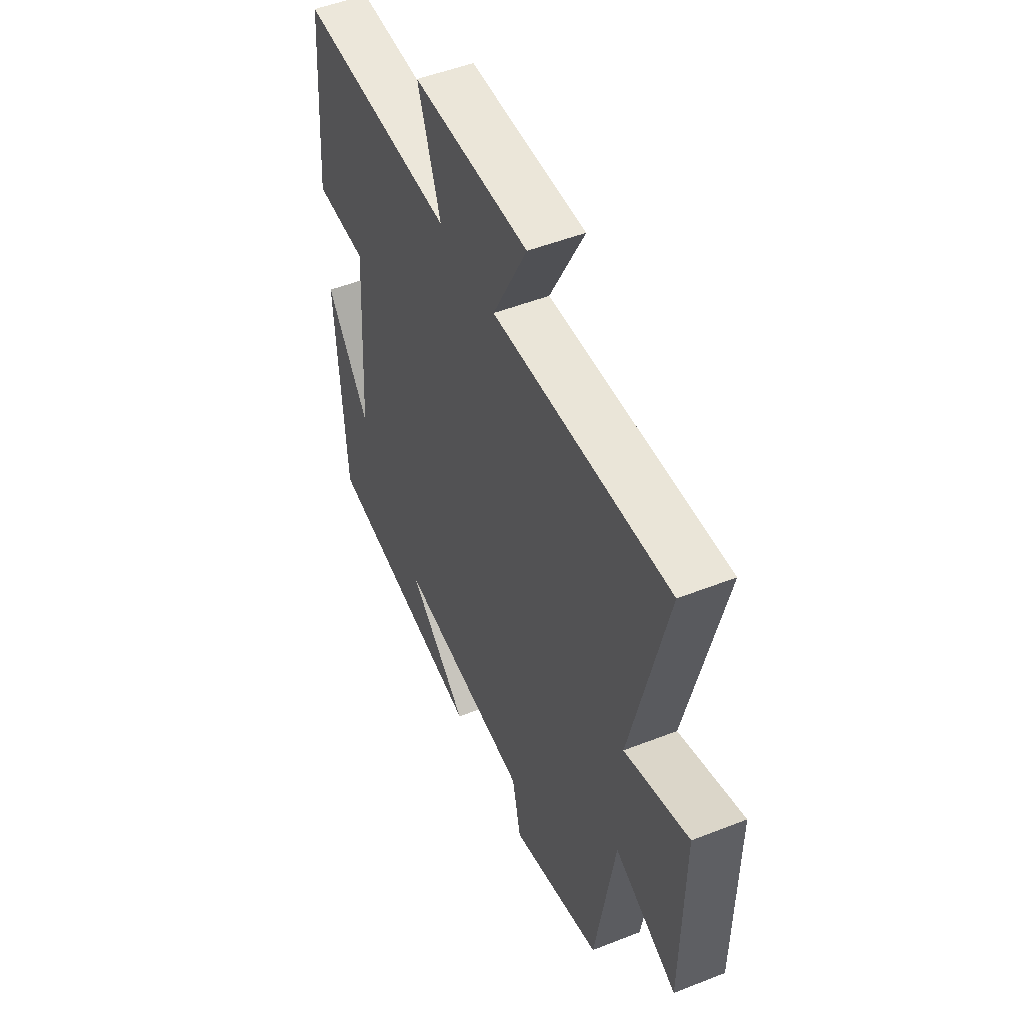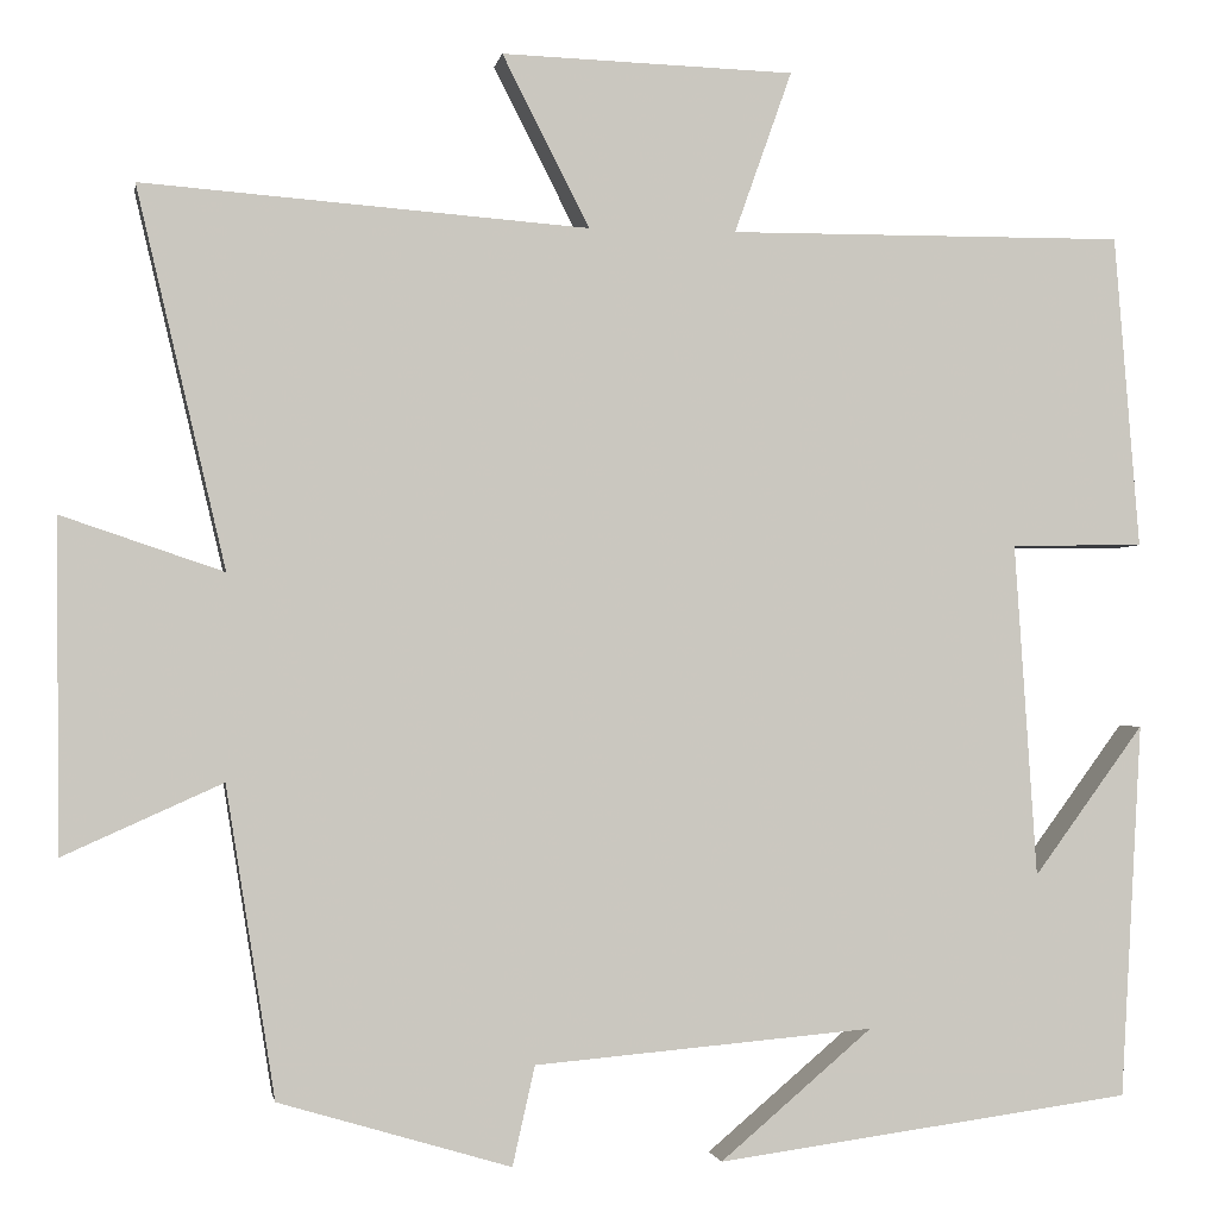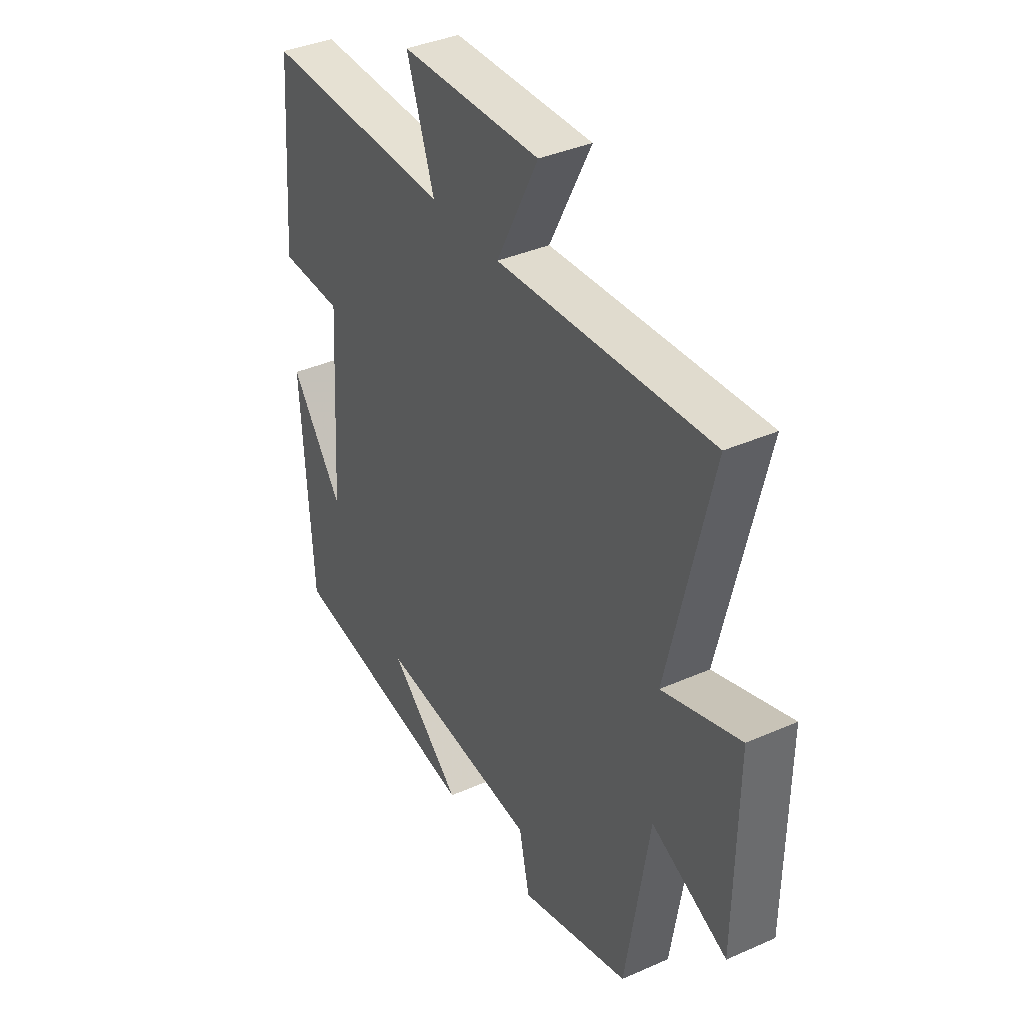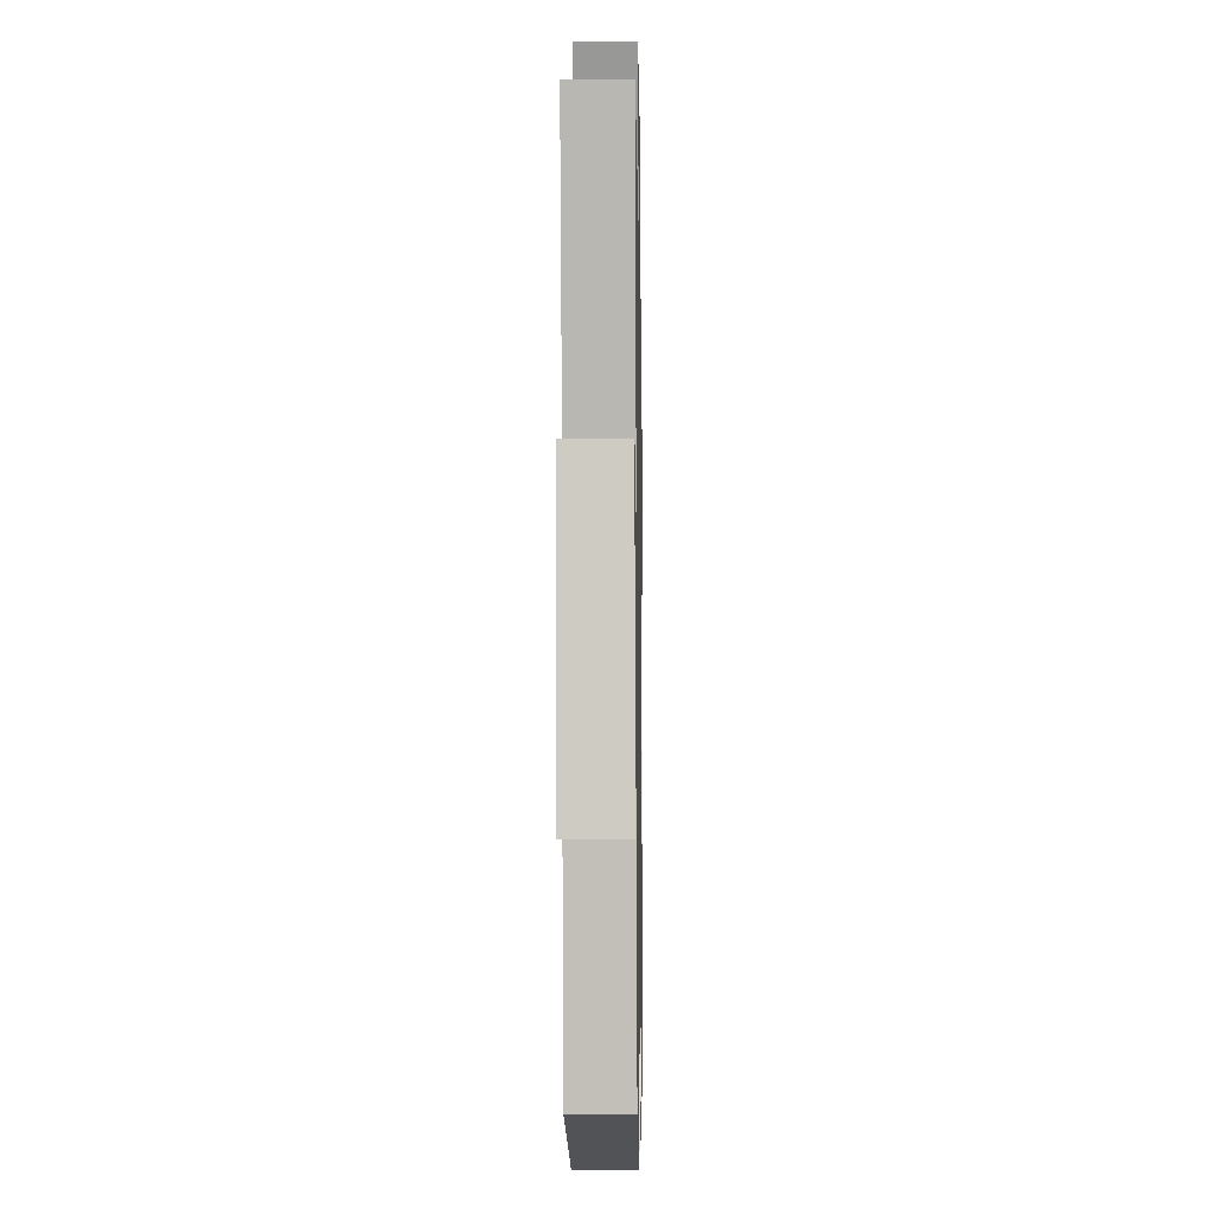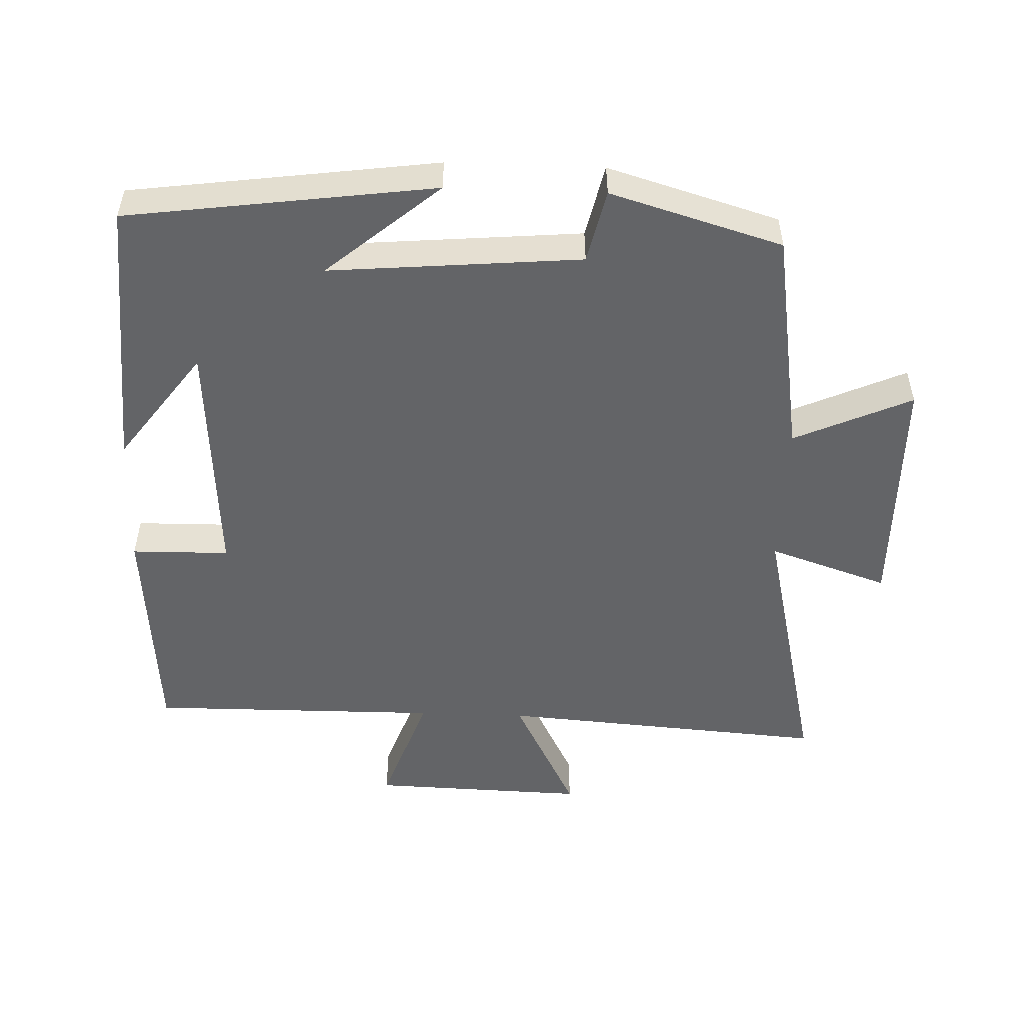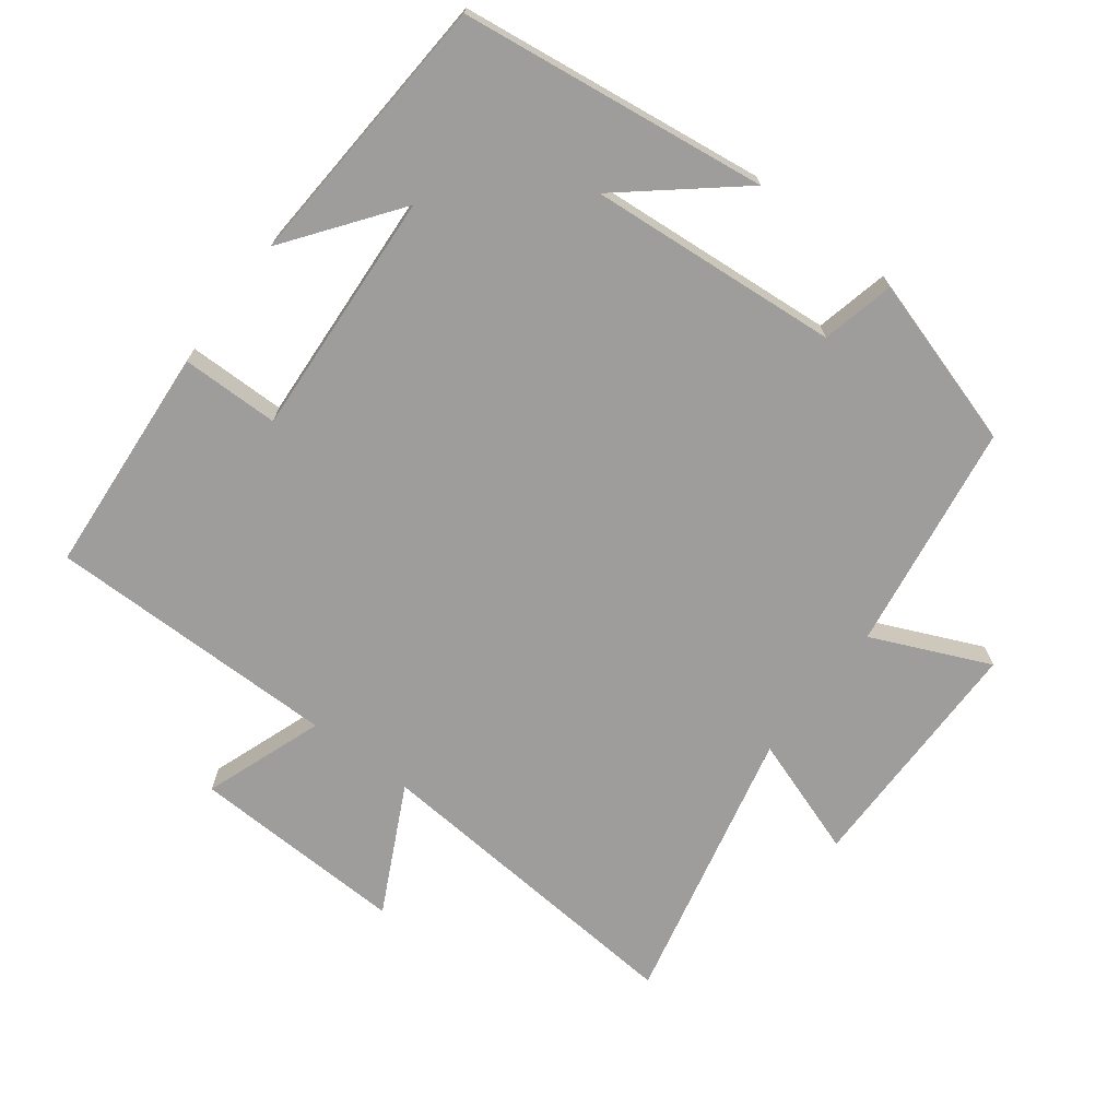
<metadata>
{"format":"obj","ext":"obj","renderer":"f3d","projection":"perspective","resolution":1024,"background":"white","views":[{"elev":50.5,"azim":-113.3,"up":"+Z"},{"elev":-1.7,"azim":-9.5,"up":"+Z"},{"elev":38.2,"azim":-119.2,"up":"+Z"},{"elev":-5.5,"azim":-89.0,"up":"+Z"},{"elev":-51.2,"azim":177.9,"up":"+Y"},{"elev":-70.6,"azim":142.5,"up":"+Y"}]}
</metadata>
<code>
v 0.473 0.07 0.503
v 0.5 0.07 0.165
v 0.357 0.07 0.163
v 0.381 0.07 -0.197
v 0.5 0.07 -0.035
v 0.477 0.07 -0.439
v 0.029 0.07 -0.5
v 0.193 0.07 -0.361
v -0.173 0.07 -0.393
v -0.197 0.07 -0.5
v -0.447 0.07 -0.426
v -0.5 0.07 -0.092
v -0.671 0.07 -0.169
v -0.675 0.07 0.187
v -0.5 0.07 0.128
v -0.596 0.07 0.536
v -0.115 0.07 0.5
v -0.209 0.07 0.685
v 0.107 0.07 0.675
v 0.045 0.07 0.5
v 0.473 0 0.503
v 0.5 0 0.165
v 0.357 0 0.163
v 0.381 0 -0.197
v 0.5 0 -0.035
v 0.477 0 -0.439
v 0.029 0 -0.5
v 0.193 0 -0.361
v -0.173 0 -0.393
v -0.197 0 -0.5
v -0.447 0 -0.426
v -0.5 0 -0.092
v -0.671 0 -0.169
v -0.675 0 0.187
v -0.5 0 0.128
v -0.596 0 0.536
v -0.115 0 0.5
v -0.209 0 0.685
v 0.107 0 0.675
v 0.045 0 0.5
f 17 18 19 20
f 15 16 17
f 15 17 20
f 12 13 14 15
f 9 10 11 12
f 8 9 12 15
f 6 7 8
f 4 5 6
f 4 6 8 15
f 20 1 2 3
f 3 4 15 20
f 40 39 38 37
f 37 36 35
f 40 37 35
f 35 34 33 32
f 32 31 30 29
f 35 32 29 28
f 28 27 26
f 26 25 24
f 35 28 26 24
f 23 22 21 40
f 40 35 24 23
f 1 21 22 2
f 2 22 23 3
f 3 23 24 4
f 4 24 25 5
f 5 25 26 6
f 6 26 27 7
f 7 27 28 8
f 8 28 29 9
f 9 29 30 10
f 10 30 31 11
f 11 31 32 12
f 12 32 33 13
f 13 33 34 14
f 14 34 35 15
f 15 35 36 16
f 16 36 37 17
f 17 37 38 18
f 18 38 39 19
f 19 39 40 20
f 20 40 21 1

</code>
